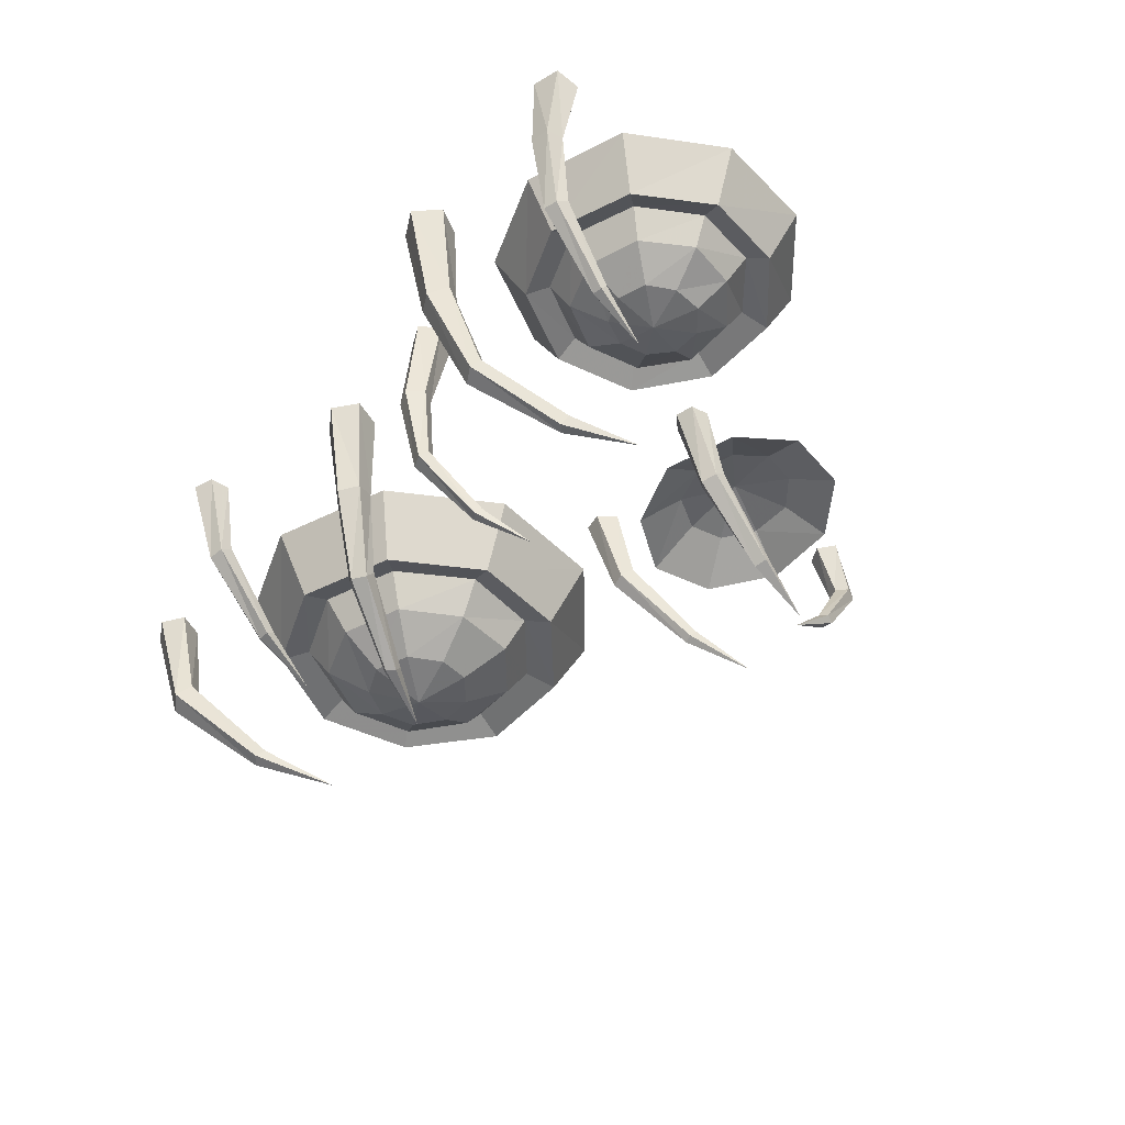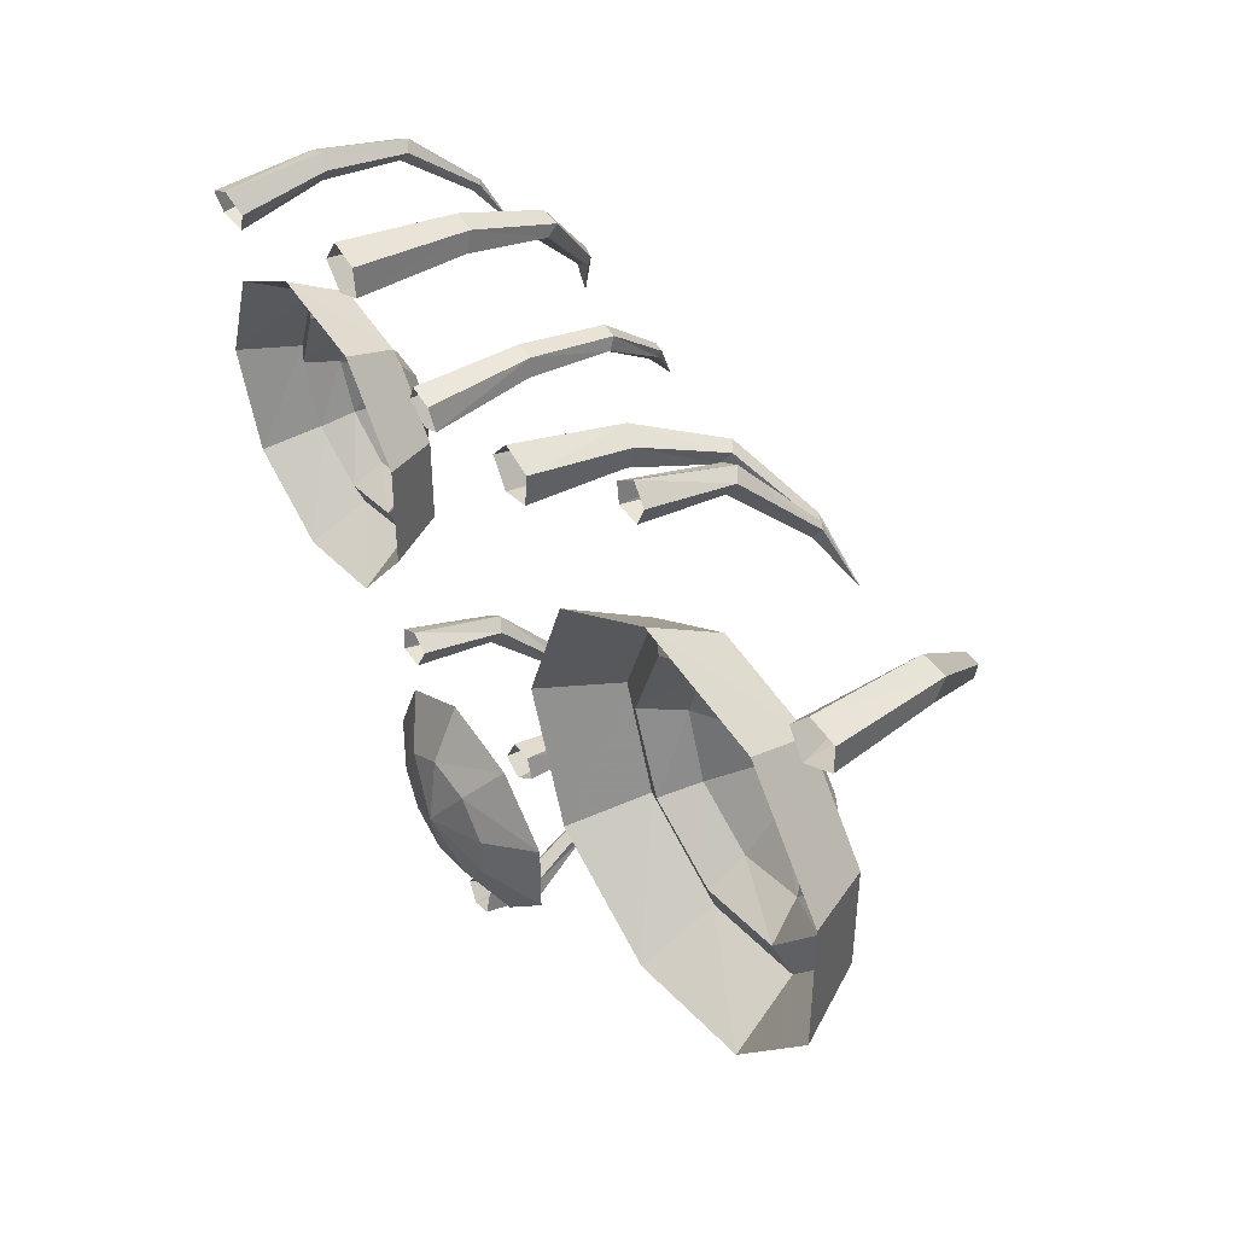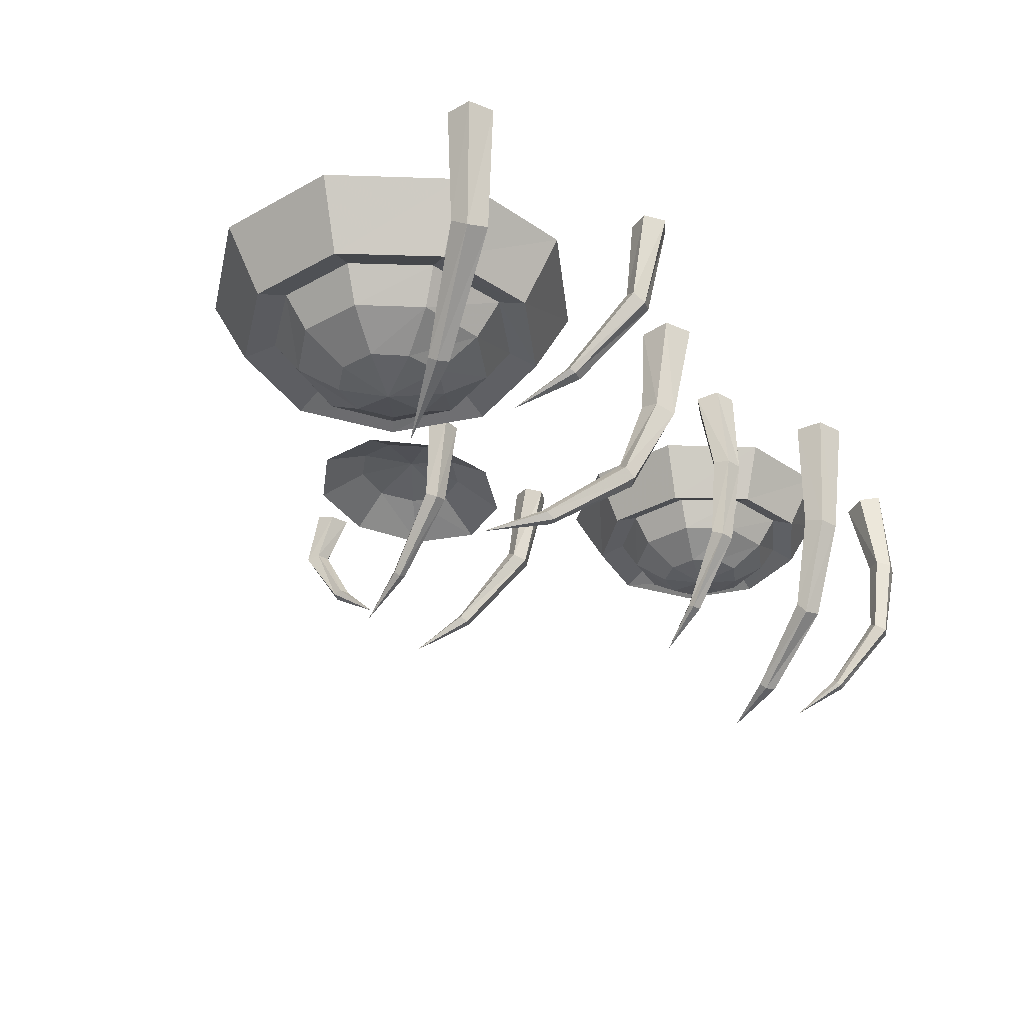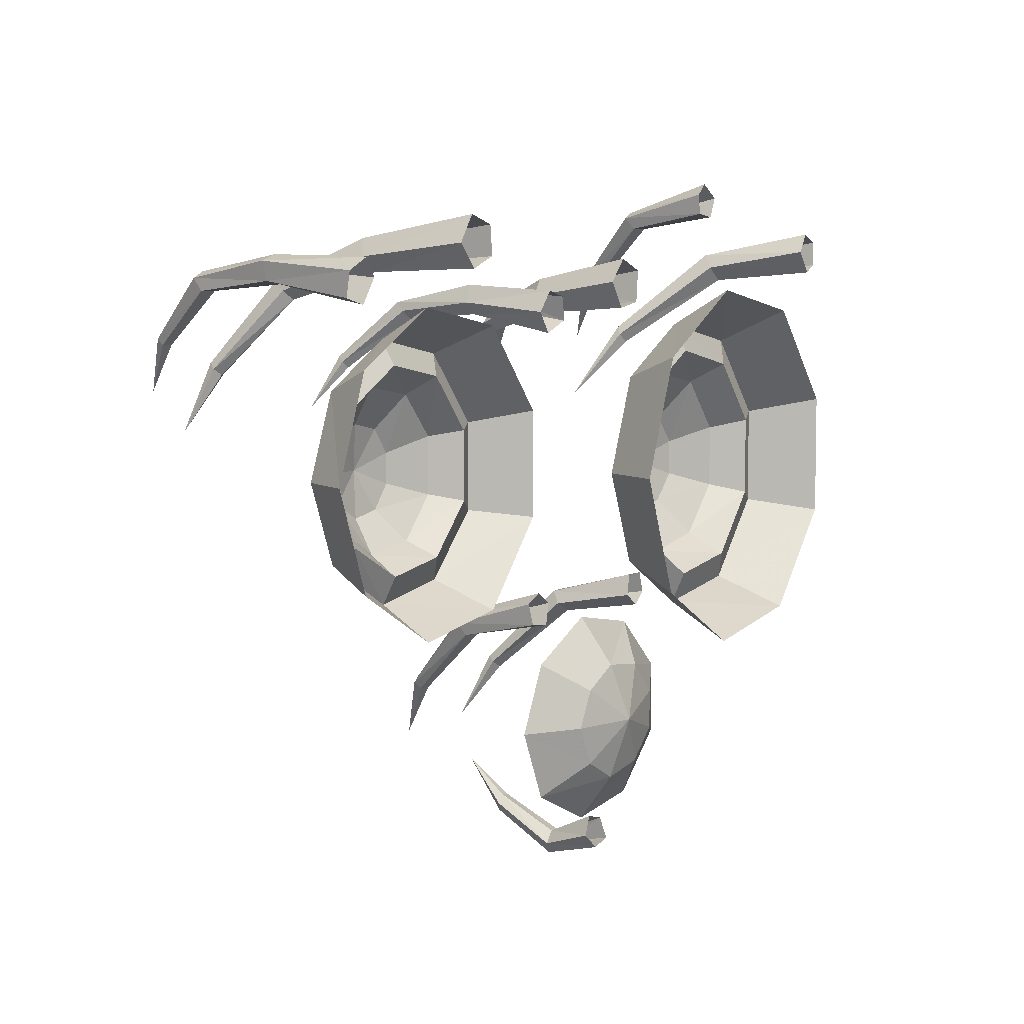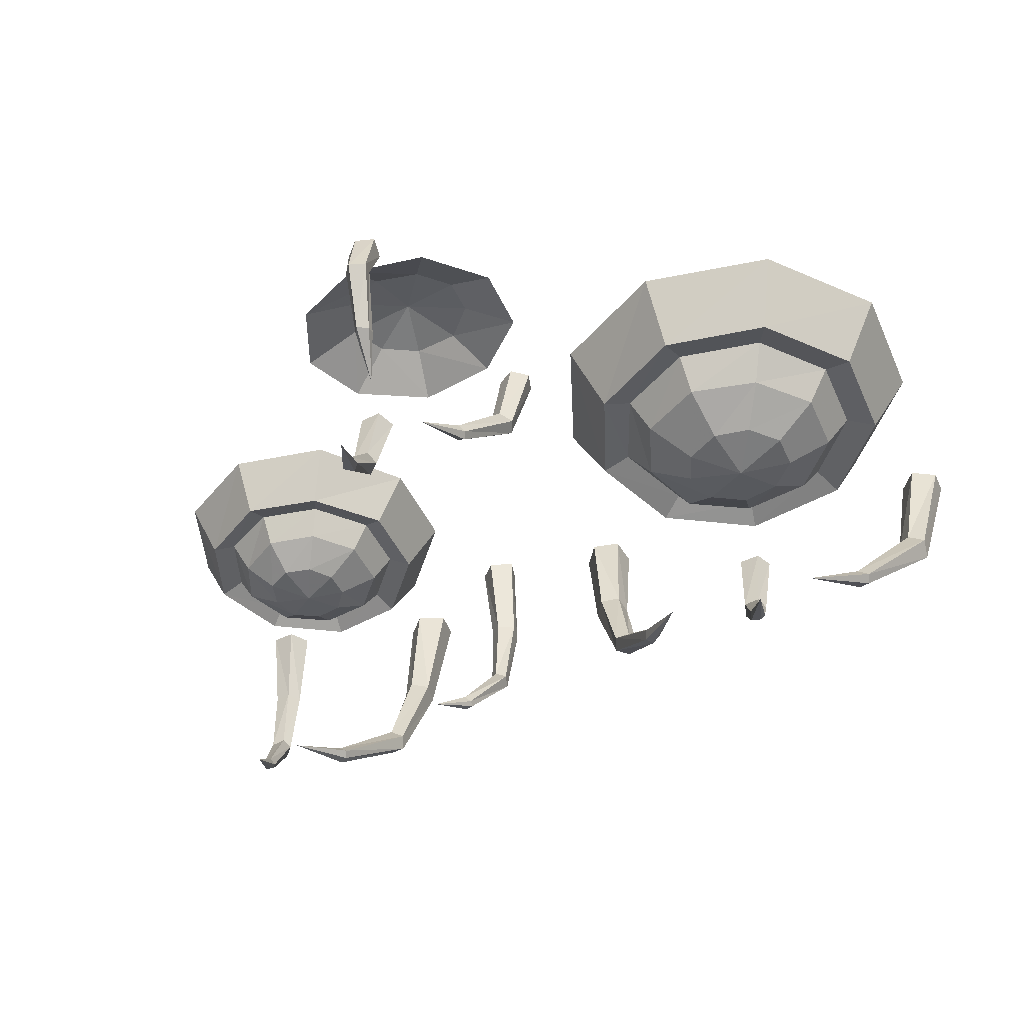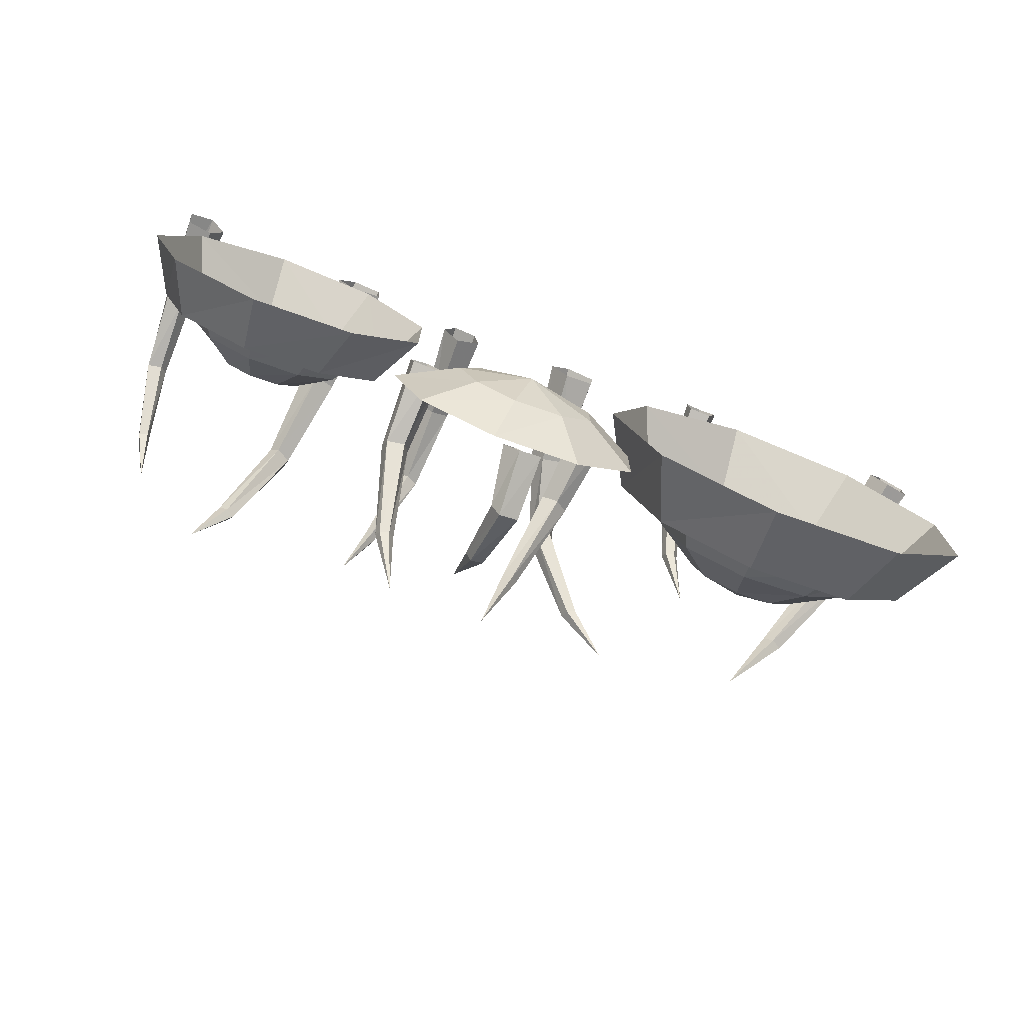
<metadata>
{"format":"obj","ext":"obj","renderer":"f3d","projection":"perspective","resolution":1024,"background":"white","views":[{"elev":-45.1,"azim":61.0,"up":"+Y"},{"elev":42.7,"azim":-124.0,"up":"+Z"},{"elev":-33.2,"azim":-52.8,"up":"+Y"},{"elev":5.9,"azim":124.3,"up":"+Z"},{"elev":-43.9,"azim":-156.8,"up":"+Y"},{"elev":-75.9,"azim":158.9,"up":"+Z"}]}
</metadata>
<code>
o object/eyes/base
v -133 0 87
v -139 -1 94
v -131 -42 86
v -128 -38 81
v -139 0 79
v -133 -37 76
v -148 -2 82
v -139 -40 77
v -148 -2 91
v -138 -44 83
v -118 -74 55
v -114 -73 57
v -112 -71 54
v -115 -70 51
v -119 -72 52
v -101 -86 30
v 138 -93 40
v 145 -82 55
v 145 -84 57
v 142 -84 58
v 141 -83 57
v 142 -81 55
v 147 -58 72
v 152 -59 72
v 152 -62 76
v 148 -62 78
v 145 -60 75
v 145 -31 79
v 148 -31 74
v 154 -31 75
v 155 -32 81
v 149 -32 83
v 142 0 76
v 146 -1 68
v 155 0 70
v 156 2 78
v 148 2 82
v -75 -68 54
v -66 -57 72
v -65 -59 75
v -69 -59 76
v -71 -58 75
v -69 -56 72
v -64 -31 95
v -58 -32 95
v -57 -35 99
v -62 -36 101
v -66 -33 99
v -68 -3 106
v -65 -3 99
v -57 -3 100
v -56 -3 107
v -62 -4 111
v -3 -3 83
v -6 -40 76
v -1 -39 70
v 4 -3 75
v -5 -37 64
v -2 -3 66
v -12 -36 66
v -12 -3 68
v -13 -38 73
v -13 -3 79
v -12 -69 60
v -13 -65 57
v -18 -63 59
v -20 -66 63
v -16 -69 64
v -34 -87 41
v -32 -87 38
v -33 -84 36
v -36 -83 37
v -37 -85 40
v -49 -92 21
v 37 -2 70
v 37 -36 73
v 43 -36 74
v 45 -2 72
v 46 -35 68
v 49 -3 65
v 42 -35 64
v 43 -4 58
v 36 -35 67
v 35 -3 62
v 44 -66 68
v 45 -63 65
v 42 -62 62
v 38 -64 63
v 39 -66 67
v 46 -88 48
v 49 -88 49
v 50 -86 47
v 48 -85 45
v 46 -87 46
v 54 -97 31
v 112 -104 25
v 106 -96 46
v 104 -99 48
v 101 -99 46
v 100 -97 44
v 103 -95 44
v 93 -72 69
v 96 -74 72
v 95 -78 75
v 89 -79 73
v 88 -75 70
v 82 -43 80
v 89 -41 78
v 94 -42 83
v 90 -45 89
v 83 -45 87
v 77 -3 83
v 87 -3 79
v 94 -3 87
v 88 -3 96
v 78 -3 93
v 133 -15 37
v 141 -15 15
v 149 -19 15
v 139 -19 42
v 113 -15 49
v 112 -25 42
v 128 -25 33
v 135 -25 15
v 133 -15 -6
v 139 -19 -11
v 147 0 -18
v 159 0 15
v 147 0 49
v 114 -19 57
v 91 -15 45
v 94 -25 39
v 100 -33 28
v 110 -33 30
v 119 -33 25
v 122 -33 15
v 128 -25 -1
v 113 -15 -17
v 114 -19 -26
v 116 0 -36
v 91 -15 -13
v 87 -19 -21
v 81 0 -30
v 76 -15 4
v 68 -19 0
v 58 0 -2
v 76 -15 27
v 68 -19 29
v 58 0 33
v 87 -19 52
v 81 0 61
v 116 0 67
v -17 0 5
v -33 0 48
v -43 -24 40
v -30 -24 5
v -33 0 -38
v -43 -24 -29
v -73 0 -61
v -75 -24 -48
v -119 0 -53
v -112 -24 -42
v -149 0 -17
v -136 -24 -13
v -149 0 28
v -136 -24 23
v -119 0 64
v -112 -24 52
v -73 0 72
v -75 -24 59
v -77 -20 49
v -51 -20 34
v -40 -20 5
v -51 -20 -22
v -77 -20 -37
v -107 -20 -32
v -126 -20 -9
v -126 -20 20
v -107 -20 43
v -102 -32 36
v -78 -32 40
v -57 -32 28
v -49 -32 5
v -57 -32 -17
v -78 -32 -29
v -102 -32 -24
v -118 -32 -6
v -118 -32 17
v -103 -42 12
v -94 -42 22
v -81 -42 25
v -69 -42 18
v -65 -42 5
v -69 -42 -6
v -81 -42 -13
v -94 -42 -11
v -103 -42 -1
v -85 -47 5
v 82 -25 25
v 94 -33 20
v 107 -36 15
v 119 -33 5
v 112 -25 -11
v 94 -25 -8
v 82 -25 6
v 94 -33 10
v 100 -33 2
v 110 -33 0
v 14 -1 -112
v 13 1 -119
v 13 -19 -124
v 14 -18 -119
v 21 -1 -110
v 19 -18 -118
v 25 0 -116
v 22 -18 -122
v 20 1 -121
v 19 -19 -126
v 21 -39 -113
v 17 -39 -111
v 17 -38 -108
v 21 -38 -107
v 23 -38 -110
v 23 -50 -95
v 8 -65 -83
v 5 -53 -63
v 4 -55 -61
v 1 -56 -61
v 0 -54 -63
v 2 -52 -65
v -5 -27 -43
v 0 -28 -40
v -2 -31 -36
v -7 -32 -36
v -9 -30 -40
v -14 -1 -35
v -8 0 -39
v -2 0 -35
v -5 -1 -28
v -12 -1 -28
v 58 0 -38
v 59 -1 -31
v 58 -31 -40
v 57 -28 -44
v 50 0 -39
v 51 -27 -44
v 47 -1 -32
v 49 -30 -40
v 53 -1 -28
v 53 -32 -37
v 46 -56 -62
v 50 -55 -64
v 49 -53 -66
v 46 -52 -66
v 44 -54 -64
v 40 -65 -84
v 21 15 -74
v 38 10 -87
v 44 10 -74
v 38 10 -62
v 25 10 -55
v 9 10 -57
v -1 10 -68
v -1 10 -81
v 9 10 -91
v 25 10 -94
v 53 0 -97
v 63 0 -74
v 53 0 -52
v 28 0 -39
v 0 0 -44
v -19 0 -62
v -19 0 -86
v 0 0 -105
v 28 0 -109
f 1 2 3
f 1 3 4
f 1 4 5
f 5 4 6
f 5 6 7
f 7 6 8
f 7 8 9
f 9 8 10
f 9 10 2
f 2 10 3
f 3 10 11
f 3 11 12
f 3 12 4
f 4 12 13
f 4 13 6
f 6 13 14
f 6 14 8
f 8 14 15
f 8 15 10
f 10 15 11
f 11 15 16
f 11 16 12
f 12 16 13
f 13 16 14
f 14 16 15
f 17 18 19
f 17 19 20
f 17 20 21
f 17 21 22
f 17 22 18
f 18 22 23
f 18 23 24
f 18 24 19
f 19 24 25
f 19 25 20
f 20 25 26
f 20 26 21
f 21 26 27
f 21 27 22
f 22 27 23
f 23 27 28
f 23 28 29
f 23 29 24
f 24 29 30
f 24 30 25
f 25 30 31
f 25 31 26
f 26 31 32
f 26 32 27
f 27 32 28
f 28 32 33
f 28 33 34
f 28 34 29
f 29 34 35
f 29 35 30
f 30 35 36
f 30 36 31
f 31 36 37
f 31 37 32
f 32 37 33
f 38 39 40
f 38 40 41
f 38 41 42
f 38 42 43
f 38 43 39
f 39 43 44
f 39 44 45
f 39 45 40
f 40 45 46
f 40 46 41
f 41 46 47
f 41 47 42
f 42 47 48
f 42 48 43
f 43 48 44
f 44 48 49
f 44 49 50
f 44 50 45
f 45 50 51
f 45 51 46
f 46 51 52
f 46 52 47
f 47 52 53
f 47 53 48
f 48 53 49
f 54 55 56
f 54 56 57
f 57 56 58
f 57 58 59
f 59 58 60
f 59 60 61
f 61 60 62
f 61 62 63
f 63 62 55
f 63 55 54
f 58 56 64
f 58 64 65
f 58 65 60
f 60 65 66
f 60 66 62
f 62 66 67
f 62 67 55
f 55 67 68
f 55 68 56
f 56 68 64
f 64 68 69
f 64 69 70
f 64 70 65
f 65 70 71
f 65 71 66
f 66 71 72
f 66 72 67
f 67 72 73
f 67 73 68
f 68 73 69
f 69 73 74
f 69 74 70
f 70 74 71
f 71 74 72
f 72 74 73
f 75 76 77
f 75 77 78
f 78 77 79
f 78 79 80
f 80 79 81
f 80 81 82
f 82 81 83
f 82 83 84
f 84 83 76
f 84 76 75
f 79 77 85
f 79 85 86
f 79 86 81
f 81 86 87
f 81 87 83
f 83 87 88
f 83 88 76
f 76 88 89
f 76 89 77
f 77 89 85
f 85 89 90
f 85 90 91
f 85 91 86
f 86 91 92
f 86 92 87
f 87 92 93
f 87 93 88
f 88 93 94
f 88 94 89
f 89 94 90
f 90 94 95
f 90 95 91
f 91 95 92
f 92 95 93
f 93 95 94
f 96 97 98
f 96 98 99
f 96 99 100
f 96 100 101
f 96 101 97
f 97 101 102
f 97 102 103
f 97 103 98
f 98 103 104
f 98 104 99
f 99 104 105
f 99 105 100
f 100 105 106
f 100 106 101
f 101 106 102
f 102 106 107
f 102 107 108
f 102 108 103
f 103 108 109
f 103 109 104
f 104 109 110
f 104 110 105
f 105 110 111
f 105 111 106
f 106 111 107
f 107 111 112
f 107 112 113
f 107 113 108
f 108 113 114
f 108 114 109
f 109 114 115
f 109 115 110
f 110 115 116
f 110 116 111
f 111 116 112
f 117 118 119
f 117 119 120
f 117 120 121
f 117 121 122
f 117 122 123
f 117 123 118
f 118 123 124
f 118 124 125
f 118 125 126
f 118 126 119
f 119 126 127
f 119 127 128
f 119 128 120
f 120 128 129
f 120 129 130
f 120 130 121
f 121 130 131
f 121 131 132
f 121 132 122
f 122 132 133
f 122 133 134
f 122 134 123
f 123 134 135
f 123 135 124
f 124 135 136
f 124 136 137
f 124 137 125
f 125 137 138
f 125 138 139
f 125 139 126
f 126 139 140
f 126 140 127
f 138 141 142
f 138 142 139
f 139 142 143
f 139 143 140
f 141 144 145
f 141 145 142
f 142 145 146
f 142 146 143
f 144 147 148
f 144 148 145
f 145 148 149
f 145 149 146
f 147 131 150
f 147 150 148
f 148 150 151
f 148 151 149
f 130 150 131
f 150 130 152
f 150 152 151
f 129 152 130
f 153 154 155
f 153 155 156
f 153 156 157
f 157 156 158
f 157 158 159
f 159 158 160
f 159 160 161
f 161 160 162
f 161 162 163
f 163 162 164
f 163 164 165
f 165 164 166
f 165 166 167
f 167 166 168
f 167 168 169
f 169 168 170
f 169 170 154
f 154 170 155
f 155 170 171
f 155 171 172
f 155 172 156
f 156 172 173
f 156 173 158
f 158 173 174
f 158 174 160
f 160 174 175
f 160 175 162
f 162 175 176
f 162 176 164
f 164 176 177
f 164 177 166
f 166 177 178
f 166 178 168
f 168 178 179
f 168 179 170
f 170 179 171
f 171 179 180
f 171 180 181
f 171 181 172
f 172 181 182
f 172 182 173
f 173 182 183
f 173 183 174
f 174 183 184
f 174 184 175
f 175 184 185
f 175 185 176
f 176 185 186
f 176 186 177
f 177 186 187
f 177 187 178
f 178 187 188
f 178 188 179
f 179 188 180
f 180 188 189
f 180 189 190
f 180 190 181
f 181 190 191
f 181 191 182
f 182 191 192
f 182 192 183
f 183 192 193
f 183 193 184
f 184 193 194
f 184 194 185
f 185 194 195
f 185 195 186
f 186 195 196
f 186 196 187
f 187 196 197
f 187 197 188
f 188 197 189
f 189 197 198
f 189 198 190
f 190 198 191
f 191 198 192
f 192 198 193
f 193 198 194
f 194 198 195
f 195 198 196
f 196 198 197
f 131 147 199
f 131 199 132
f 132 199 200
f 132 200 133
f 133 200 201
f 133 201 134
f 134 201 135
f 135 201 136
f 136 201 202
f 136 202 137
f 137 202 203
f 137 203 138
f 138 203 141
f 141 203 204
f 141 204 144
f 144 204 205
f 144 205 147
f 147 205 199
f 199 205 206
f 199 206 200
f 200 206 201
f 201 206 207
f 201 207 208
f 201 208 202
f 202 208 203
f 203 208 204
f 204 208 207
f 204 207 205
f 205 207 206
f 209 210 211
f 209 211 212
f 209 212 213
f 213 212 214
f 213 214 215
f 215 214 216
f 215 216 217
f 217 216 218
f 217 218 210
f 210 218 211
f 211 218 219
f 211 219 220
f 211 220 212
f 212 220 221
f 212 221 214
f 214 221 222
f 214 222 216
f 216 222 223
f 216 223 218
f 218 223 219
f 219 223 224
f 219 224 220
f 220 224 221
f 221 224 222
f 222 224 223
f 225 226 227
f 225 227 228
f 225 228 229
f 225 229 230
f 225 230 226
f 226 230 231
f 226 231 232
f 226 232 227
f 227 232 233
f 227 233 228
f 228 233 234
f 228 234 229
f 229 234 235
f 229 235 230
f 230 235 231
f 231 235 236
f 231 236 237
f 231 237 232
f 232 237 238
f 232 238 233
f 233 238 239
f 233 239 234
f 234 239 240
f 234 240 235
f 235 240 236
f 241 242 243
f 241 243 244
f 241 244 245
f 245 244 246
f 245 246 247
f 247 246 248
f 247 248 249
f 249 248 250
f 249 250 242
f 242 250 243
f 243 250 251
f 243 251 252
f 243 252 244
f 244 252 253
f 244 253 246
f 246 253 254
f 246 254 248
f 248 254 255
f 248 255 250
f 250 255 251
f 251 255 256
f 251 256 252
f 252 256 253
f 253 256 254
f 254 256 255
f 257 258 259
f 257 259 260
f 257 260 261
f 257 261 262
f 257 262 263
f 257 263 264
f 257 264 265
f 257 265 266
f 257 266 258
f 258 266 267
f 258 267 268
f 258 268 259
f 259 268 269
f 259 269 260
f 260 269 270
f 260 270 261
f 261 270 271
f 261 271 262
f 262 271 272
f 262 272 263
f 263 272 273
f 263 273 264
f 264 273 274
f 264 274 265
f 265 274 275
f 265 275 266
f 266 275 267

</code>
